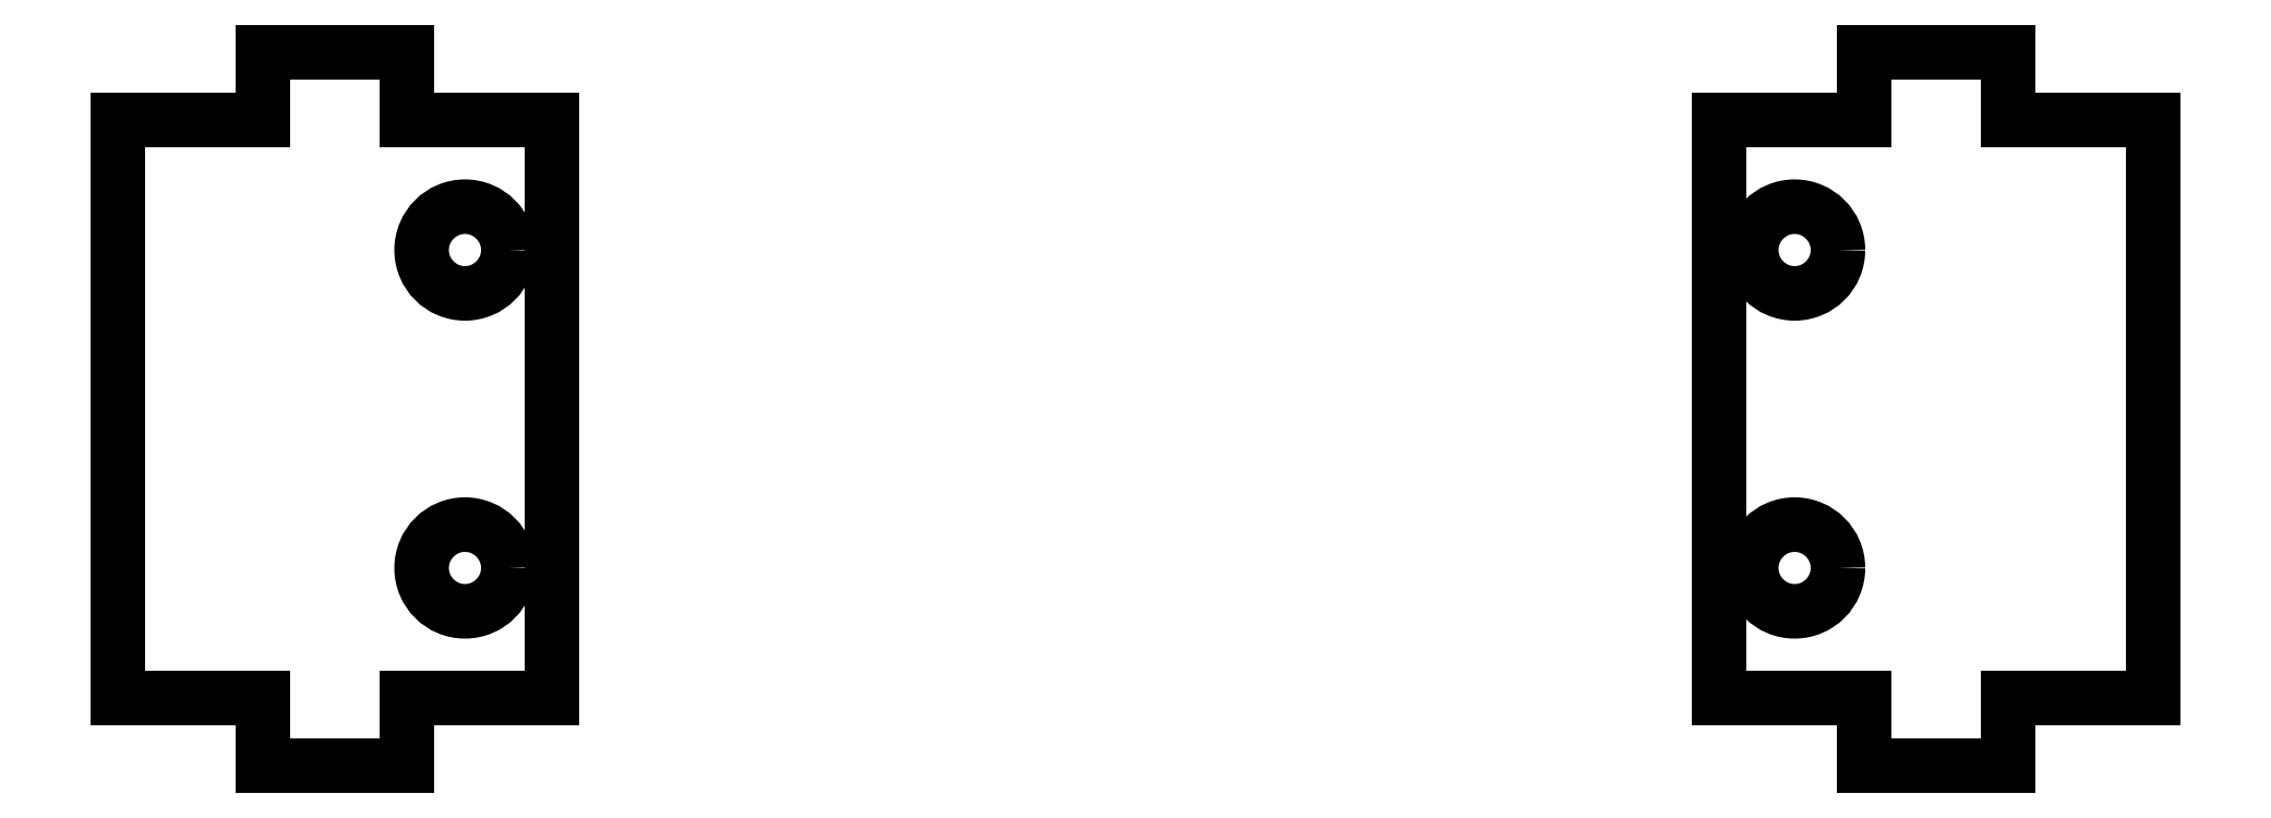
<metadata>
{"format":"dxf","ext":"dxf","renderer":"ezdxf+matplotlib","layout":"modelspace","background":"white","min_lineweight":24,"dpi":150}
</metadata>
<code>
0
SECTION
2
ENTITIES
0
INSERT
2
SHAPE2DVIEW018
8
dxf_2mm35
10
0
20
0
30
0
0
ENDSEC
0
EOF

</code>
